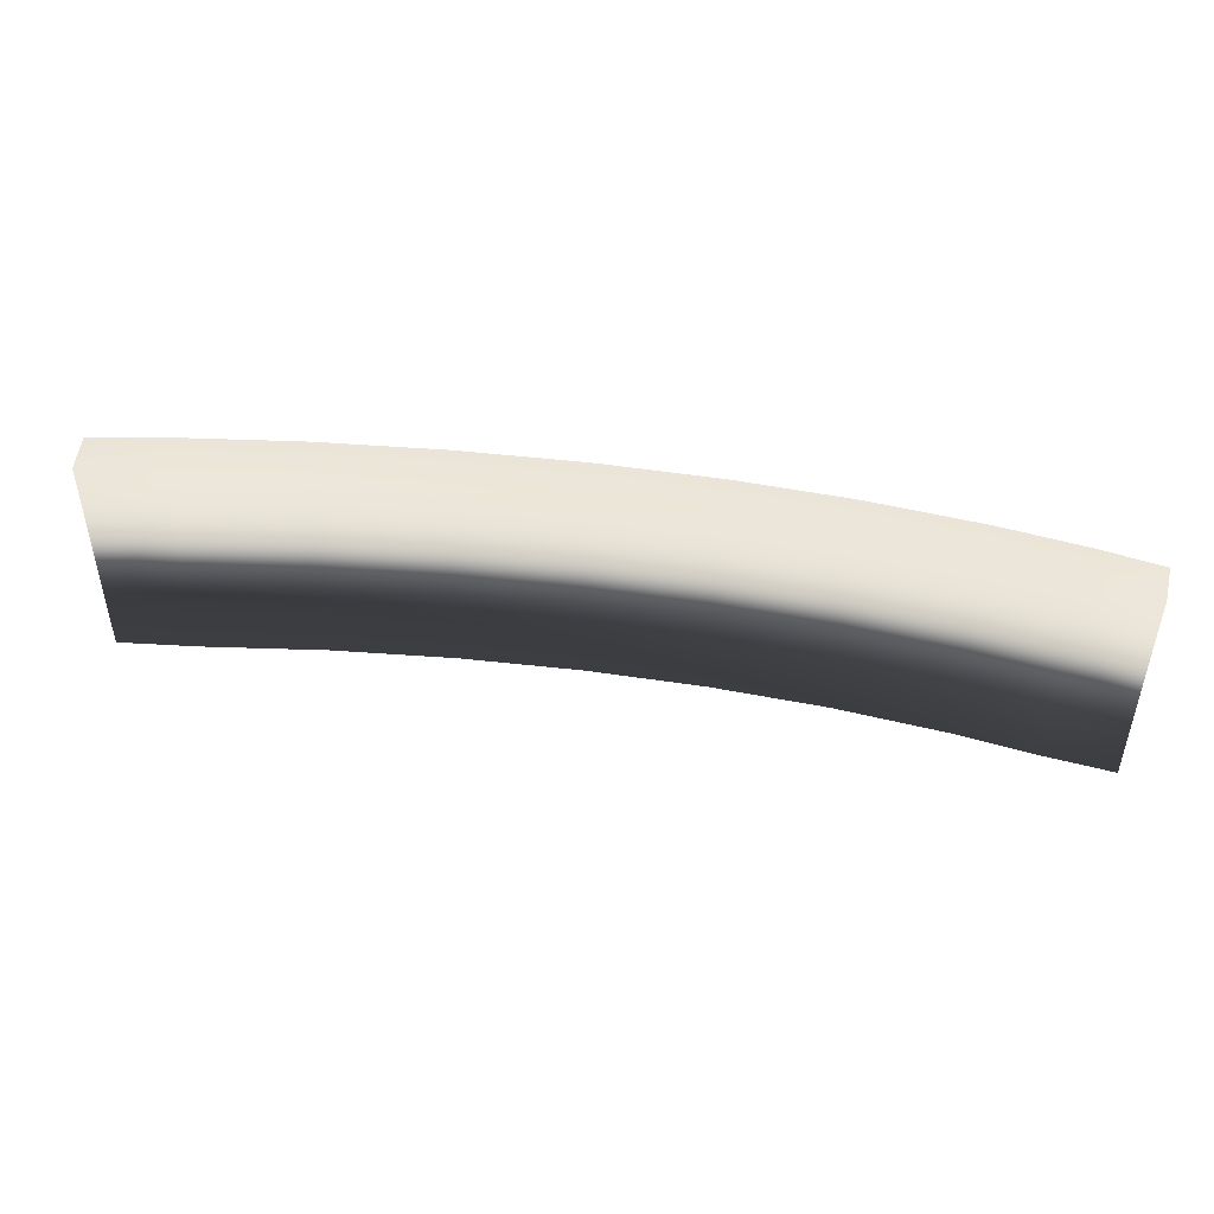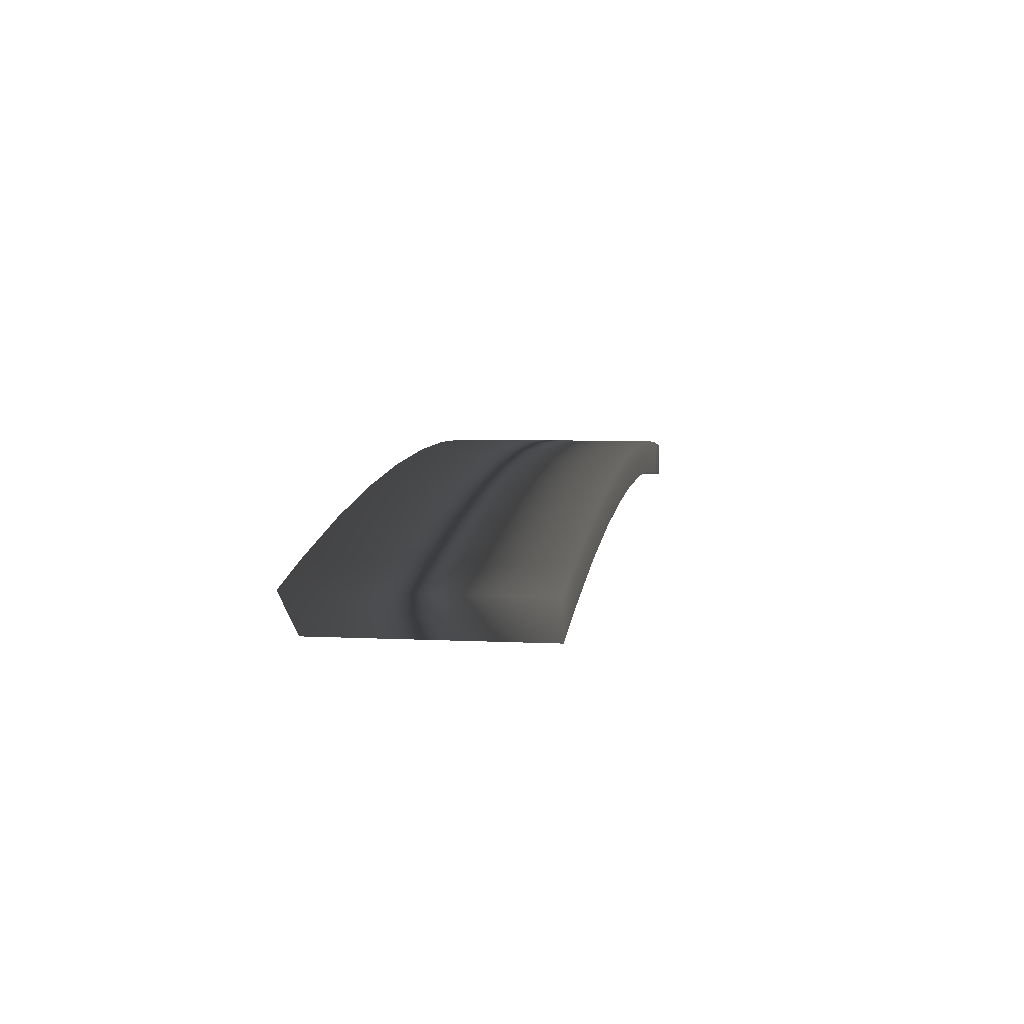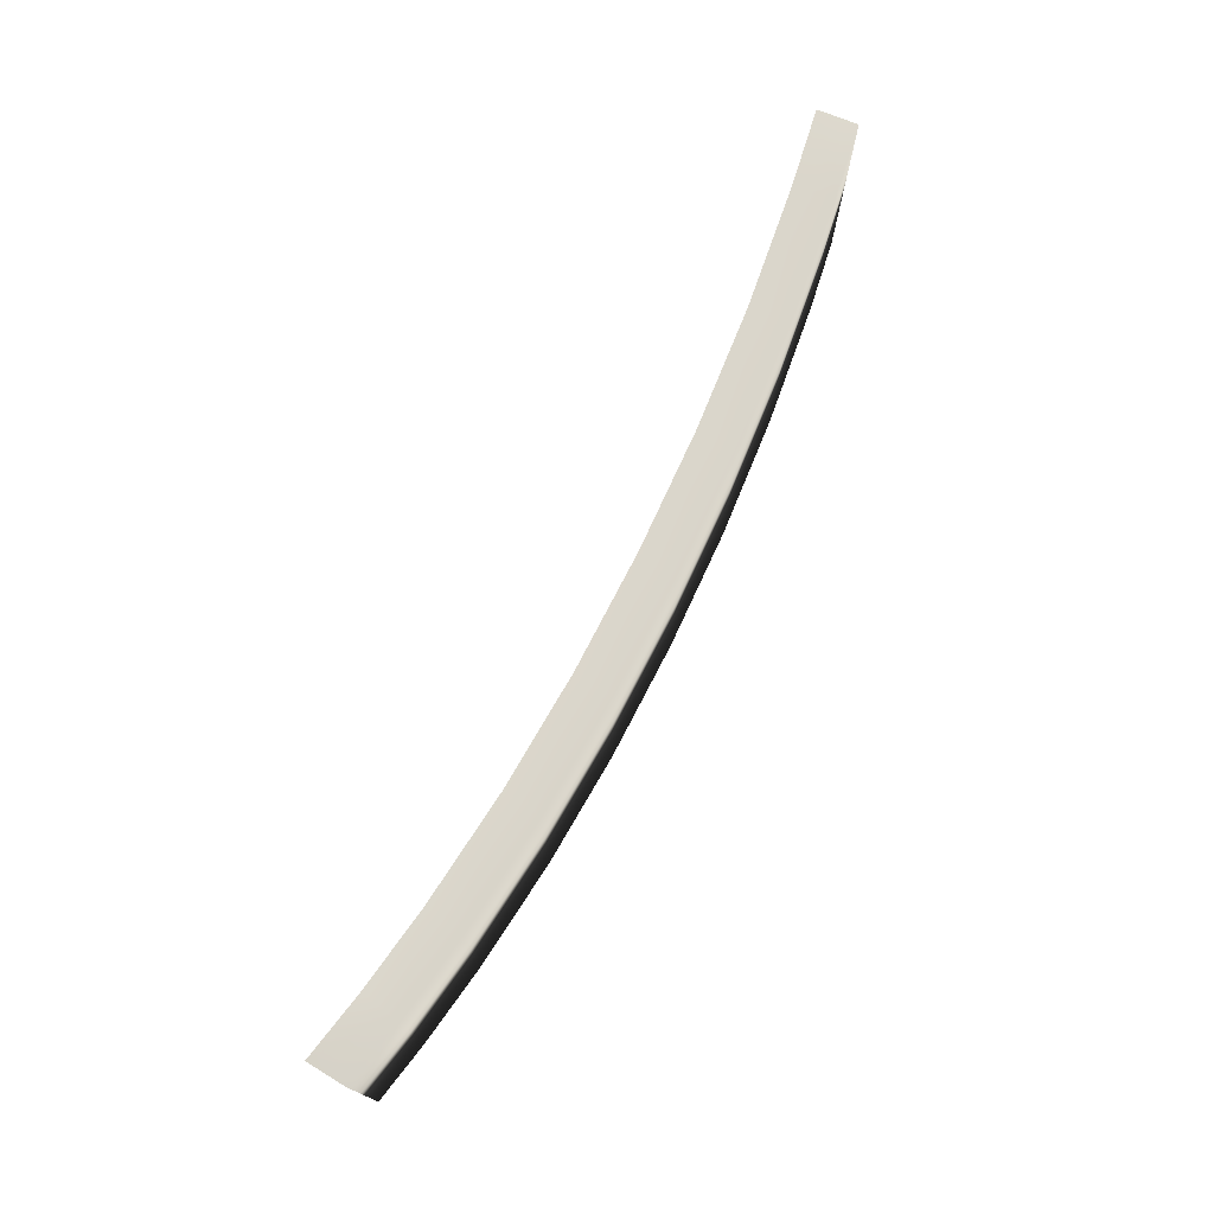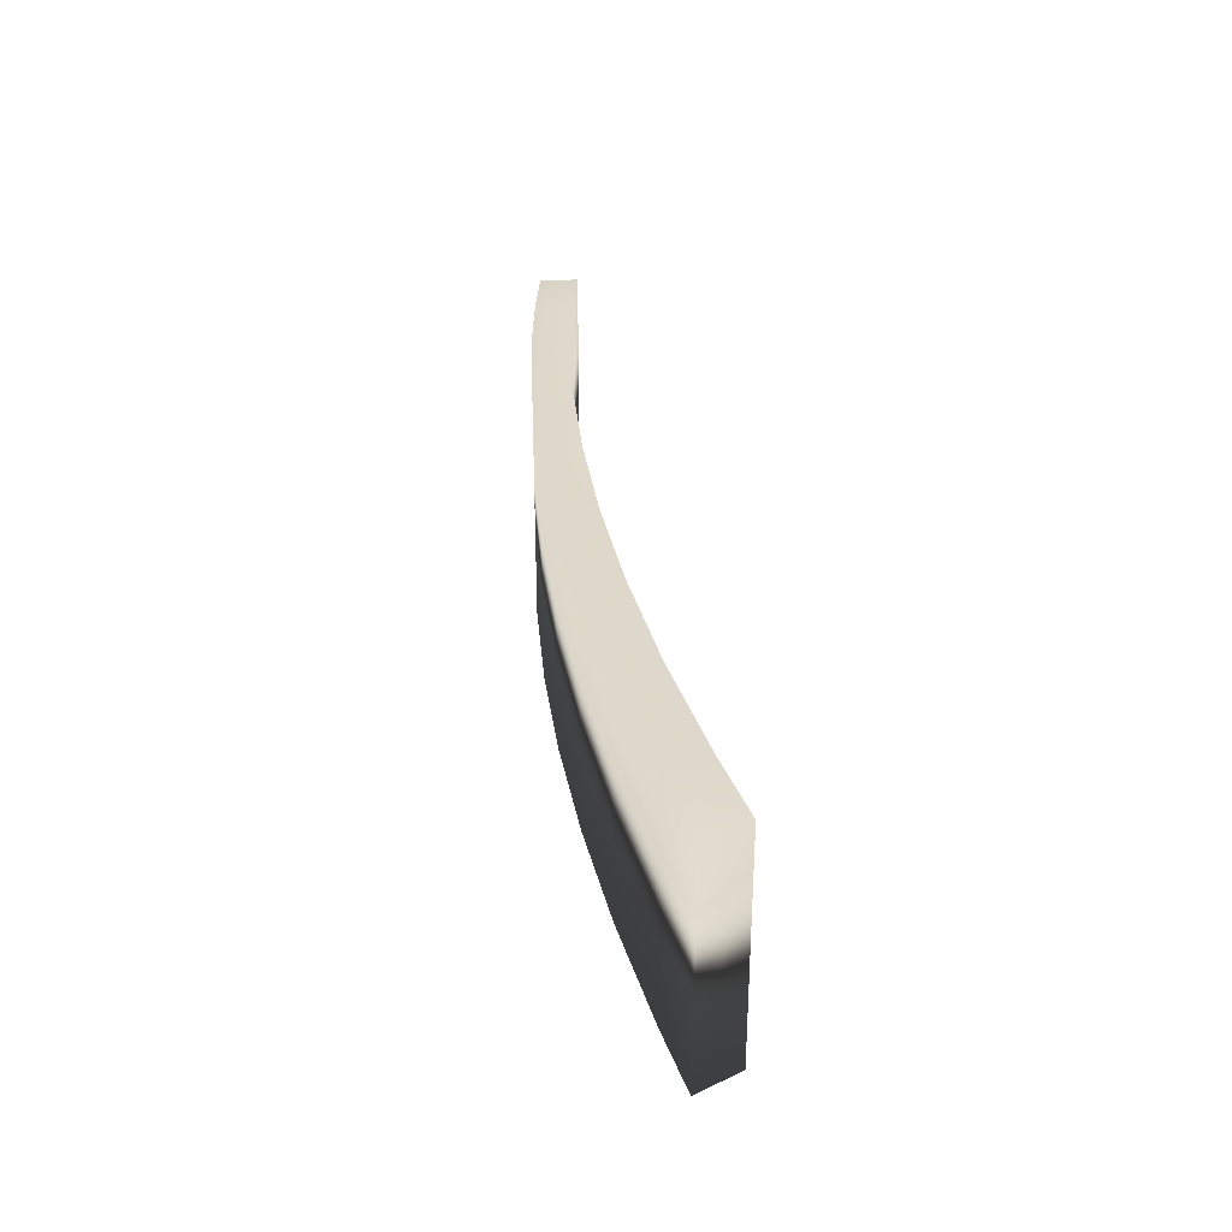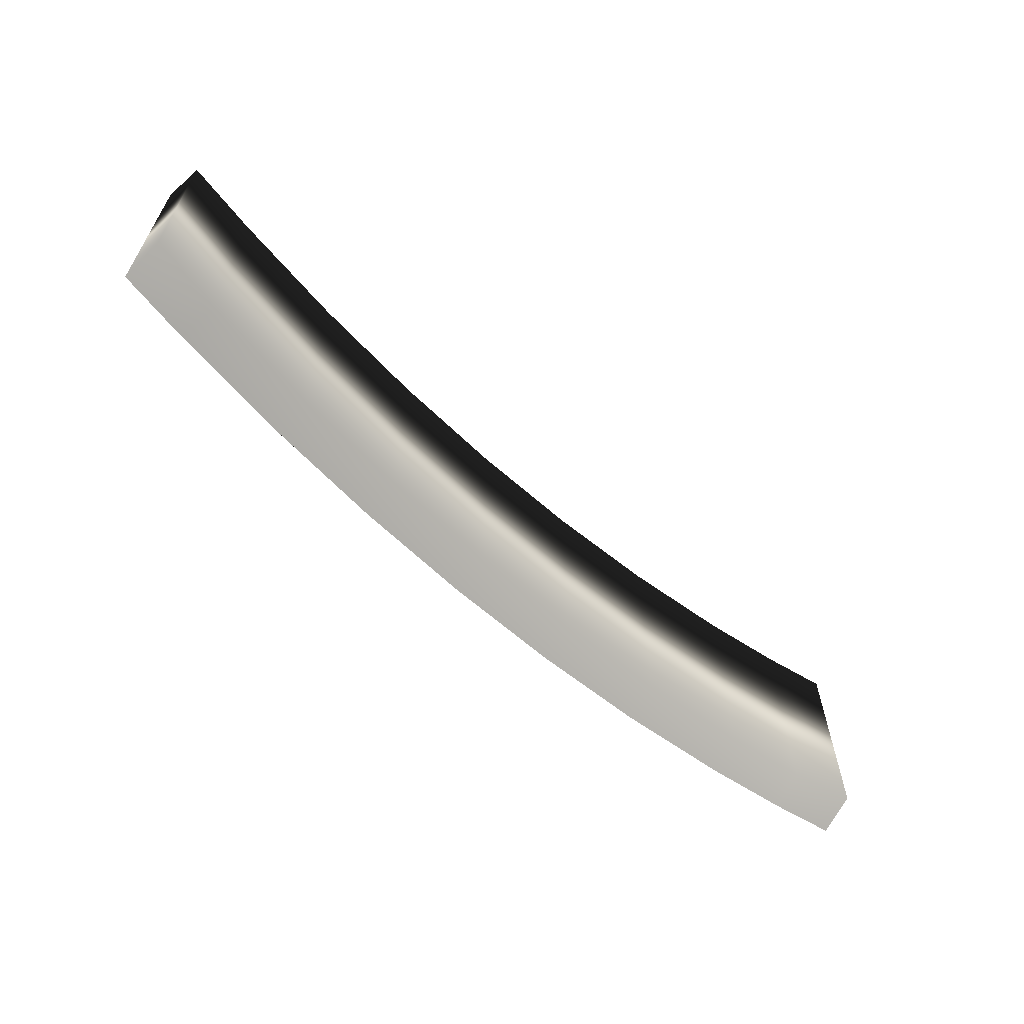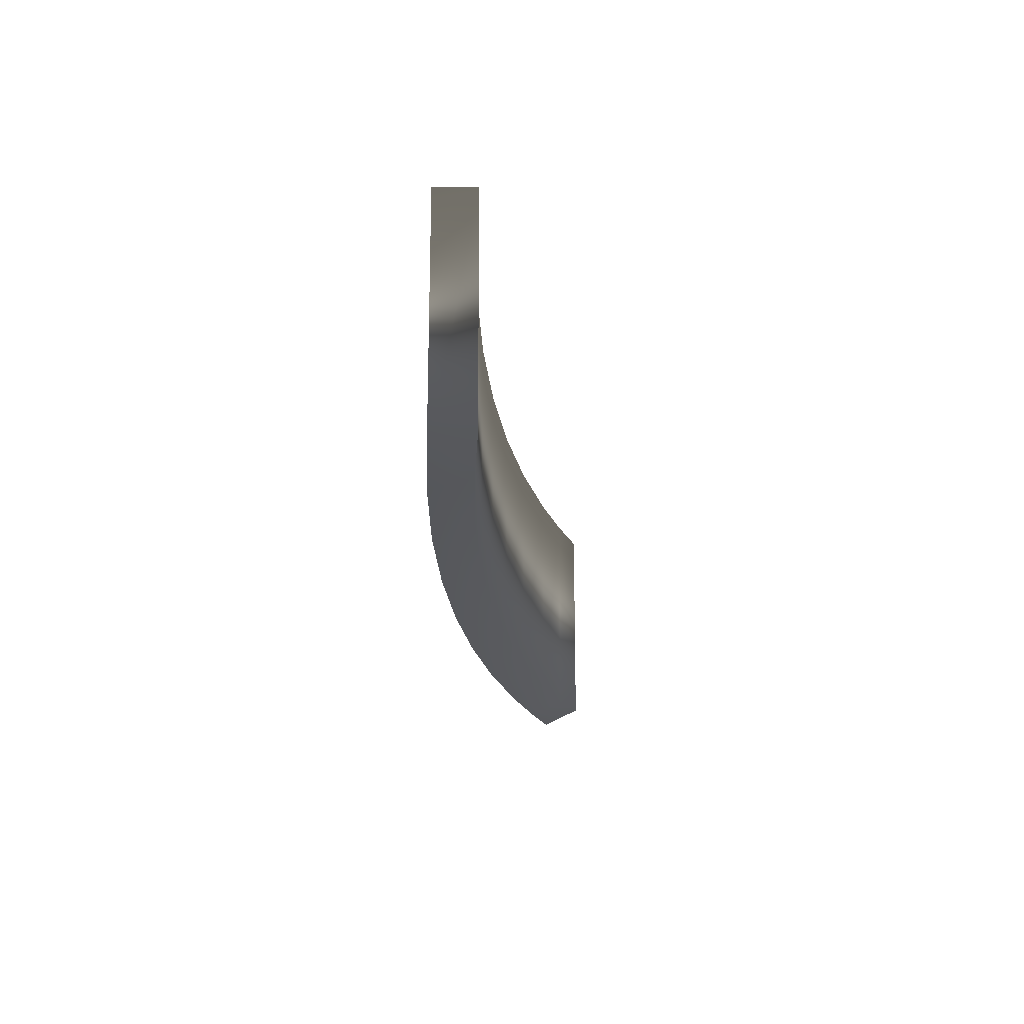
<metadata>
{"format":"obj","ext":"obj","renderer":"f3d","projection":"perspective","resolution":1024,"background":"white","views":[{"elev":47.0,"azim":-165.6,"up":"+Y"},{"elev":5.2,"azim":99.6,"up":"+Z"},{"elev":74.1,"azim":-58.3,"up":"+Y"},{"elev":31.6,"azim":86.5,"up":"+Y"},{"elev":-62.2,"azim":142.2,"up":"+Y"},{"elev":-19.8,"azim":101.4,"up":"+Y"}]}
</metadata>
<code>
g ENV_FP_SpiralModule_VinylWalls_Bottom_COL
v -0.4961 20.57 27.91
v -0.4909 17.57 27.91
v -1.529 17.57 27.84
v -1.534 20.57 27.84
v -2.318 17.57 27.75
v -2.323 20.57 27.75
v 0.9125 20.57 27.94
v -0.4909 17.57 27.91
v -0.4961 20.57 27.91
v 0.9177 17.57 27.94
v 2.352 20.57 27.9
v 2.358 17.57 27.9
v 3.824 20.57 27.79
v 2.358 17.57 27.9
v 2.352 20.57 27.9
v 3.829 17.57 27.79
v 5.325 20.57 27.61
v 5.33 17.57 27.61
v 6.85 20.57 27.36
v 5.33 17.57 27.61
v 5.325 20.57 27.61
v 6.855 17.57 27.36
v 8.391 20.57 27.03
v 8.396 17.57 27.03
v 9.286 17.57 26.81
v 8.396 17.57 27.03
v 8.391 20.57 27.03
v 9.281 20.57 26.81
v 6.753 20.57 26.89
v 8.26 17.71 26.56
v 8.255 20.57 26.56
v 6.758 17.71 26.89
v 5.262 20.57 27.14
v 5.267 17.71 27.14
v 3.791 20.57 27.32
v 5.267 17.71 27.14
v 5.262 20.57 27.14
v 3.796 17.71 27.32
v 2.347 20.57 27.43
v 2.352 17.71 27.43
v 0.9308 20.57 27.47
v 2.352 17.71 27.43
v 2.347 20.57 27.43
v 0.936 17.71 27.47
v -0.4566 20.57 27.44
v -0.4514 17.71 27.44
v -1.48 20.57 27.37
v -0.4514 17.71 27.44
v -0.4566 20.57 27.44
v -1.475 17.71 27.37
v -2.32 17.78 27.27
v -2.325 20.57 27.27
v -2.323 20.57 27.75
v -2.318 17.57 27.75
v -2.32 17.78 27.27
v -2.325 20.57 27.27
v 8.255 20.57 26.56
v 8.26 17.71 26.56
v 9.201 17.78 26.32
v 9.196 20.57 26.32
v 9.196 20.57 26.32
v 9.201 17.78 26.32
v 9.286 17.57 26.81
v 9.281 20.57 26.81
v -2.325 20.57 27.27
v -1.534 20.57 27.84
v -2.323 20.57 27.75
v -1.48 20.57 27.37
v -0.4566 20.57 27.44
v -0.4961 20.57 27.91
v -0.4961 20.57 27.91
v -0.4566 20.57 27.44
v 0.9308 20.57 27.47
v 0.9125 20.57 27.94
v 2.347 20.57 27.43
v 2.352 20.57 27.9
v 2.352 20.57 27.9
v 2.347 20.57 27.43
v 3.791 20.57 27.32
v 3.824 20.57 27.79
v 5.262 20.57 27.14
v 5.325 20.57 27.61
v 5.325 20.57 27.61
v 5.262 20.57 27.14
v 6.753 20.57 26.89
v 6.85 20.57 27.36
v 8.255 20.57 26.56
v 8.391 20.57 27.03
v 8.391 20.57 27.03
v 8.255 20.57 26.56
v 9.196 20.57 26.32
v 9.281 20.57 26.81
v -2.318 17.57 27.75
v -1.475 17.71 27.37
v -2.32 17.78 27.27
v -1.529 17.57 27.84
v -0.4909 17.57 27.91
v -0.4514 17.71 27.44
v 0.9177 17.57 27.94
v 0.936 17.71 27.47
v 2.358 17.57 27.9
v 2.352 17.71 27.43
v 3.829 17.57 27.79
v 3.796 17.71 27.32
v 5.33 17.57 27.61
v 5.267 17.71 27.14
v 6.855 17.57 27.36
v 6.758 17.71 26.89
v 8.396 17.57 27.03
v 8.26 17.71 26.56
v 9.286 17.57 26.81
v 9.201 17.78 26.32
g ENV_FP_SpiralModule_VinylWalls_Bottom_COL_0
f 3 2 1
f 4 3 1
f 5 3 4
f 6 5 4
f 9 8 7
f 8 10 7
f 7 10 11
f 10 12 11
f 15 14 13
f 14 16 13
f 13 16 17
f 16 18 17
f 21 20 19
f 20 22 19
f 19 22 23
f 22 24 23
f 27 26 25
f 28 27 25
g ENV_FP_SpiralModule_VinylWalls_Bottom_COL_1
f 31 30 29
f 30 32 29
f 29 32 33
f 32 34 33
f 37 36 35
f 36 38 35
f 35 38 39
f 38 40 39
f 43 42 41
f 42 44 41
f 41 44 45
f 44 46 45
f 49 48 47
f 48 50 47
f 47 50 51
f 52 47 51
f 55 54 53
f 56 55 53
f 59 58 57
f 60 59 57
f 63 62 61
f 64 63 61
f 67 66 65
f 66 68 65
f 69 68 66
f 70 69 66
f 73 72 71
f 74 73 71
f 75 73 74
f 76 75 74
f 79 78 77
f 80 79 77
f 81 79 80
f 82 81 80
f 85 84 83
f 86 85 83
f 87 85 86
f 88 87 86
f 91 90 89
f 92 91 89
f 95 94 93
f 94 96 93
f 97 96 94
f 98 97 94
f 99 97 98
f 100 99 98
f 101 99 100
f 102 101 100
f 103 101 102
f 104 103 102
f 105 103 104
f 106 105 104
f 107 105 106
f 108 107 106
f 109 107 108
f 110 109 108
f 111 109 110
f 112 111 110

</code>
